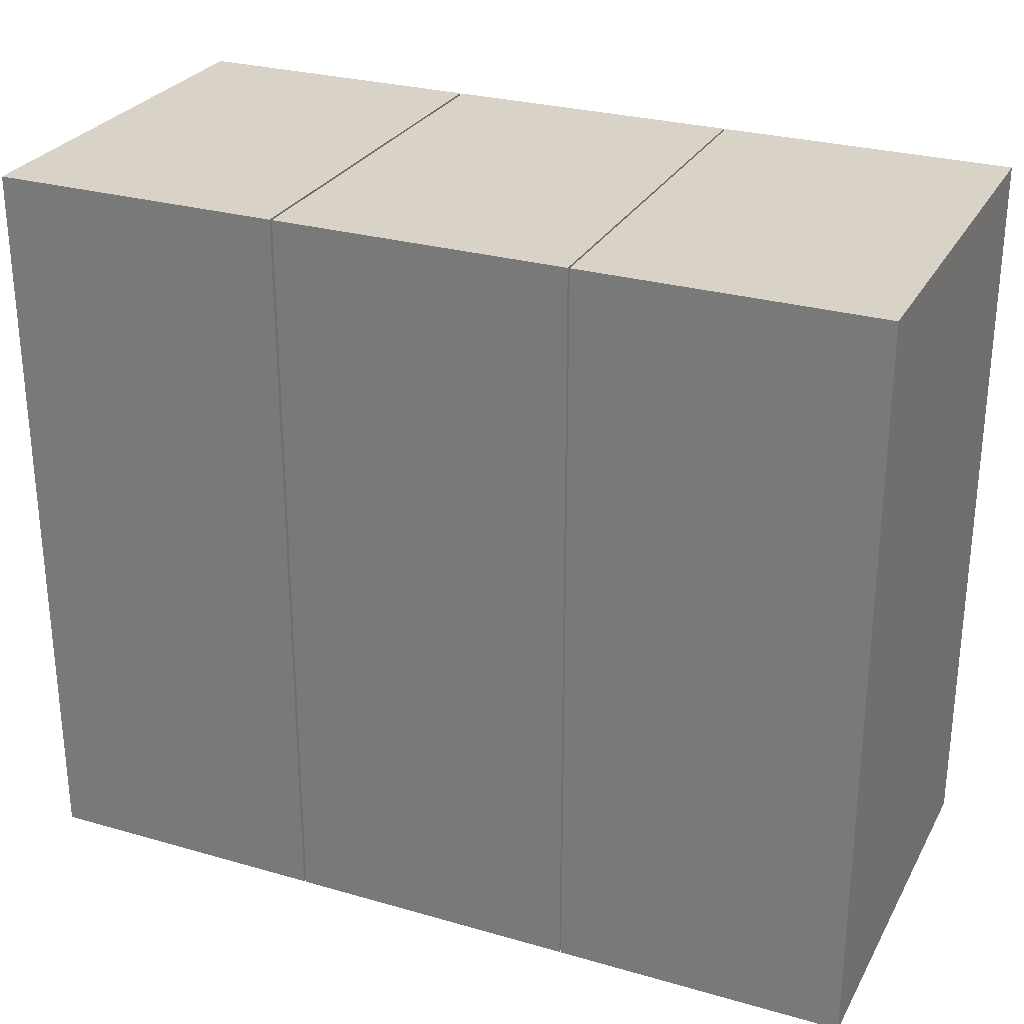
<metadata>
{"format":"obj","ext":"obj","renderer":"f3d","projection":"perspective","resolution":1024,"background":"white","views":[{"elev":27.8,"azim":-156.3,"up":"+Y"}]}
</metadata>
<code>
g default
v -0.5934 0.1441 -0.8673
v 0.5946 0.1441 0.8028
v -0.5934 0.1441 0.8028
v 0.5946 0.1441 -0.8673
v 0.5946 3.18 -0.8673
v -0.5934 3.18 -0.8673
v -0.5934 3.18 0.8028
v -0.4686 2.452 0.8028
v -0.4674 1.723 0.8028
v -0.4644 0.9943 0.8028
v -0.46 0.2509 0.8028
v 0.4843 0.2509 0.8028
v 0.4843 0.8569 0.8028
v 0.4758 3.058 0.8028
v 0.5946 3.18 0.8028
v -0.4686 3.058 0.8028
v -0.1907 2.818 0.8028
v -0.1499 2.653 0.8028
v -0.1136 2.653 0.8028
v 0.1255 2.653 0.8028
v 0.1651 2.653 0.8028
v 0.4758 2.452 0.8028
v 0.1927 2.818 0.8028
v 0.1927 2.935 0.8028
v -0.1907 2.935 0.8028
v -0.1907 2.935 0.8065
v -0.1907 2.818 0.8065
v 0.1927 2.818 0.8065
v 0.1651 2.695 0.8028
v 0.1255 2.695 0.8028
v -0.1136 2.695 0.8028
v -0.1499 2.695 0.8028
v -0.1499 2.695 0.8673
v -0.1499 2.653 0.8673
v -0.1136 2.653 0.8407
v 0.1651 2.653 0.8673
v 0.1255 2.653 0.8407
v 0.1255 2.695 0.8407
v 0.1651 2.695 0.8673
v -0.1136 2.695 0.8407
v 0.1927 2.935 0.8065
v 0.1781 2.921 0.8065
v 0.1781 2.832 0.8065
v -0.1761 2.832 0.8065
v 0.1781 2.832 0.8028
v -0.1761 2.832 0.8028
v -0.1761 2.921 0.8028
v 0.1781 2.921 0.8028
v -0.1761 2.921 0.8065
v 0.477 2.329 0.8028
v -0.4674 2.329 0.8028
v -0.192 2.075 0.8028
v -0.1483 1.931 0.8028
v -0.112 1.931 0.8028
v 0.1271 1.931 0.8028
v 0.1668 1.931 0.8028
v 0.477 1.723 0.8028
v 0.1913 2.075 0.8028
v 0.1913 2.193 0.8028
v -0.192 2.193 0.8028
v -0.1775 2.09 0.8028
v 0.1768 2.09 0.8028
v 0.1768 2.178 0.8028
v -0.1775 2.178 0.8028
v -0.1775 2.178 0.799
v -0.1775 2.09 0.799
v 0.1768 2.09 0.799
v 0.1768 2.178 0.799
v 0.1668 1.973 0.8028
v 0.1271 1.973 0.8028
v -0.112 1.973 0.8028
v -0.1483 1.973 0.8028
v -0.1483 1.973 0.8673
v -0.1483 1.931 0.8673
v -0.112 1.931 0.8407
v 0.1668 1.931 0.8673
v 0.1271 1.931 0.8407
v 0.1271 1.973 0.8407
v 0.1668 1.973 0.8673
v -0.112 1.973 0.8407
v 0.48 1.6 0.8028
v -0.4644 1.6 0.8028
v -0.1721 1.328 0.8028
v -0.1265 1.184 0.8028
v -0.09025 1.184 0.8028
v 0.1489 1.184 0.8028
v 0.1885 1.184 0.8028
v 0.48 0.9943 0.8028
v 0.2112 1.328 0.8028
v 0.2112 1.446 0.8028
v -0.1721 1.446 0.8028
v -0.1576 1.343 0.8028
v 0.1967 1.343 0.8028
v 0.1967 1.431 0.8028
v -0.1576 1.431 0.8028
v -0.1576 1.431 0.799
v -0.1576 1.343 0.799
v 0.1967 1.343 0.799
v 0.1967 1.431 0.799
v 0.1885 1.225 0.8028
v 0.1489 1.225 0.8028
v -0.09025 1.225 0.8028
v -0.1265 1.225 0.8028
v -0.1265 1.225 0.8673
v -0.1265 1.184 0.8673
v -0.09025 1.184 0.8407
v 0.1885 1.184 0.8673
v 0.1489 1.184 0.8407
v 0.1489 1.225 0.8407
v 0.1885 1.225 0.8673
v -0.09025 1.225 0.8407
v -0.46 0.8569 0.8028
v -0.1533 0.6151 0.8028
v -0.1167 0.4308 0.8028
v -0.0804 0.4308 0.8028
v 0.1587 0.4308 0.8028
v 0.1984 0.4308 0.8028
v 0.2301 0.6151 0.8028
v 0.2301 0.7327 0.8028
v -0.1533 0.7327 0.8028
v -0.1387 0.6296 0.8028
v 0.2155 0.6296 0.8028
v 0.2155 0.7182 0.8028
v -0.1387 0.7182 0.8028
v -0.1387 0.7182 0.799
v -0.1387 0.6296 0.799
v 0.2155 0.6296 0.799
v 0.2155 0.7182 0.799
v 0.1984 0.4726 0.8028
v 0.1587 0.4726 0.8028
v -0.0804 0.4726 0.8028
v -0.1167 0.4726 0.8028
v -0.1167 0.4726 0.8673
v -0.1167 0.4308 0.8673
v -0.0804 0.4308 0.8407
v 0.1984 0.4308 0.8673
v 0.1587 0.4308 0.8407
v 0.1587 0.4726 0.8407
v 0.1984 0.4726 0.8673
v -0.0804 0.4726 0.8407
v -0.5934 0.1441 0.8195
v -0.5934 3.18 0.8195
v -0.4686 2.452 0.8195
v -0.4686 3.058 0.8195
v -0.4674 1.723 0.8195
v -0.4674 2.329 0.8195
v -0.4644 0.9943 0.8195
v -0.4644 1.6 0.8195
v -0.46 0.2509 0.8195
v -0.46 0.8569 0.8195
v 0.4843 0.2509 0.8195
v 0.5946 0.1441 0.8195
v 0.4843 0.8569 0.8195
v 0.4758 3.058 0.8195
v 0.5946 3.18 0.8195
v 0.477 2.329 0.8195
v 0.4758 2.452 0.8195
v 0.48 1.6 0.8195
v 0.477 1.723 0.8195
v 0.48 0.9943 0.8195
g documentsRender:cub2
f 2 3 1 4
f 5 4 1 6
f 7 6 1 3
f 142 141 143 144
f 143 141 145 146
f 145 141 147 148
f 147 141 149 150
f 151 149 141 152
f 151 152 153
f 154 153 152 155
f 154 155 142 144
f 7 15 5 6
f 5 15 2 4
f 16 8 17 25
f 17 8 18 32
f 19 18 8
f 19 8 20
f 21 20 8 22
f 23 29 21 22
f 22 14 24 23
f 24 14 16 25
f 26 25 17 27
f 28 27 17 23
f 29 23 17 30
f 20 30 17 31
f 31 17 32
f 33 32 18 34
f 35 34 18 19
f 36 34 35 37
f 21 36 37 20
f 20 37 38 30
f 38 39 29 30
f 33 39 38 40
f 32 33 40 31
f 31 40 35 19
f 20 31 19
f 35 40 38 37
f 36 39 33 34
f 29 39 36 21
f 28 23 24 41
f 26 41 24 25
f 42 41 26 49
f 28 41 42 43
f 27 28 43 44
f 44 43 45 46
f 47 46 45 48
f 42 48 45 43
f 47 48 42 49
f 44 49 26 27
f 47 49 44 46
f 22 50 14
f 146 156 157 143
f 51 9 52 60
f 52 9 53 72
f 54 53 9
f 54 9 55
f 56 55 9 57
f 58 69 56 57
f 57 50 59 58
f 59 50 51 60
f 60 52 61 64
f 62 61 52 58
f 63 62 58 59
f 63 59 60 64
f 65 64 61 66
f 67 66 61 62
f 67 62 63 68
f 65 68 63 64
f 67 68 65 66
f 69 58 52 70
f 55 70 52 71
f 71 52 72
f 73 72 53 74
f 75 74 53 54
f 76 74 75 77
f 56 76 77 55
f 55 77 78 70
f 78 79 69 70
f 73 79 78 80
f 72 73 80 71
f 71 80 75 54
f 55 71 54
f 75 80 78 77
f 76 79 73 74
f 69 79 76 56
f 57 81 50
f 148 158 159 145
f 82 10 83 91
f 83 10 84 103
f 85 84 10
f 85 10 86
f 87 86 10 88
f 89 100 87 88
f 88 81 90 89
f 90 81 82 91
f 91 83 92 95
f 93 92 83 89
f 94 93 89 90
f 94 90 91 95
f 96 95 92 97
f 98 97 92 93
f 98 93 94 99
f 96 99 94 95
f 98 99 96 97
f 100 89 83 101
f 86 101 83 102
f 102 83 103
f 104 103 84 105
f 106 105 84 85
f 107 105 106 108
f 87 107 108 86
f 86 108 109 101
f 109 110 100 101
f 104 110 109 111
f 103 104 111 102
f 102 111 106 85
f 86 102 85
f 106 111 109 108
f 107 110 104 105
f 100 110 107 87
f 88 13 81
f 150 153 160 147
f 112 11 113 120
f 113 11 114 132
f 115 114 11
f 115 11 116
f 117 116 11 12
f 118 129 117 12
f 119 118 12 13
f 119 13 112 120
f 120 113 121 124
f 122 121 113 118
f 123 122 118 119
f 123 119 120 124
f 125 124 121 126
f 127 126 121 122
f 127 122 123 128
f 125 128 123 124
f 127 128 125 126
f 129 118 113 130
f 116 130 113 131
f 131 113 132
f 133 132 114 134
f 135 134 114 115
f 136 134 135 137
f 117 136 137 116
f 116 137 138 130
f 138 139 129 130
f 133 139 138 140
f 132 133 140 131
f 131 140 135 115
f 116 131 115
f 135 140 138 137
f 136 139 133 134
f 129 139 136 117
f 81 13 14 50
f 7 3 141 142
f 8 16 144 143
f 9 51 146 145
f 10 82 148 147
f 11 112 150 149
f 12 11 149 151
f 3 2 152 141
f 13 12 151 153
f 14 13 153 154
f 2 15 155 152
f 15 7 142 155
f 16 14 154 144
f 51 50 156 146
f 50 22 157 156
f 22 8 143 157
f 82 81 158 148
f 81 57 159 158
f 57 9 145 159
f 112 13 153 150
f 13 88 160 153
f 88 10 147 160
g default
v -0.6012 0.1441 -0.8673
v -1.789 0.1441 0.8028
v -0.6012 0.1441 0.8028
v -1.789 0.1441 -0.8673
v -1.789 3.18 -0.8673
v -0.6012 3.18 -0.8673
v -0.6012 3.18 0.8028
v -0.726 2.452 0.8028
v -0.7272 1.723 0.8028
v -0.7302 0.9943 0.8028
v -0.7345 0.2509 0.8028
v -1.679 0.2509 0.8028
v -1.679 0.8569 0.8028
v -1.67 3.058 0.8028
v -1.789 3.18 0.8028
v -0.726 3.058 0.8028
v -1.004 2.818 0.8028
v -1.045 2.653 0.8028
v -1.081 2.653 0.8028
v -1.32 2.653 0.8028
v -1.36 2.653 0.8028
v -1.67 2.452 0.8028
v -1.387 2.818 0.8028
v -1.387 2.935 0.8028
v -1.004 2.935 0.8028
v -1.004 2.935 0.8065
v -1.004 2.818 0.8065
v -1.387 2.818 0.8065
v -1.36 2.695 0.8028
v -1.32 2.695 0.8028
v -1.081 2.695 0.8028
v -1.045 2.695 0.8028
v -1.045 2.695 0.8673
v -1.045 2.653 0.8673
v -1.081 2.653 0.8407
v -1.36 2.653 0.8673
v -1.32 2.653 0.8407
v -1.32 2.695 0.8407
v -1.36 2.695 0.8673
v -1.081 2.695 0.8407
v -1.387 2.935 0.8065
v -1.373 2.921 0.8065
v -1.373 2.832 0.8065
v -1.018 2.832 0.8065
v -1.373 2.832 0.8028
v -1.018 2.832 0.8028
v -1.018 2.921 0.8028
v -1.373 2.921 0.8028
v -1.018 2.921 0.8065
v -1.672 2.329 0.8028
v -0.7272 2.329 0.8028
v -1.003 2.075 0.8028
v -1.046 1.931 0.8028
v -1.083 1.931 0.8028
v -1.322 1.931 0.8028
v -1.361 1.931 0.8028
v -1.672 1.723 0.8028
v -1.386 2.075 0.8028
v -1.386 2.193 0.8028
v -1.003 2.193 0.8028
v -1.017 2.09 0.8028
v -1.371 2.09 0.8028
v -1.371 2.178 0.8028
v -1.017 2.178 0.8028
v -1.017 2.178 0.799
v -1.017 2.09 0.799
v -1.371 2.09 0.799
v -1.371 2.178 0.799
v -1.361 1.973 0.8028
v -1.322 1.973 0.8028
v -1.083 1.973 0.8028
v -1.046 1.973 0.8028
v -1.046 1.973 0.8673
v -1.046 1.931 0.8673
v -1.083 1.931 0.8407
v -1.361 1.931 0.8673
v -1.322 1.931 0.8407
v -1.322 1.973 0.8407
v -1.361 1.973 0.8673
v -1.083 1.973 0.8407
v -1.675 1.6 0.8028
v -0.7302 1.6 0.8028
v -1.022 1.328 0.8028
v -1.068 1.184 0.8028
v -1.104 1.184 0.8028
v -1.343 1.184 0.8028
v -1.383 1.184 0.8028
v -1.675 0.9943 0.8028
v -1.406 1.328 0.8028
v -1.406 1.446 0.8028
v -1.022 1.446 0.8028
v -1.037 1.343 0.8028
v -1.391 1.343 0.8028
v -1.391 1.431 0.8028
v -1.037 1.431 0.8028
v -1.037 1.431 0.799
v -1.037 1.343 0.799
v -1.391 1.343 0.799
v -1.391 1.431 0.799
v -1.383 1.225 0.8028
v -1.343 1.225 0.8028
v -1.104 1.225 0.8028
v -1.068 1.225 0.8028
v -1.068 1.225 0.8673
v -1.068 1.184 0.8673
v -1.104 1.184 0.8407
v -1.383 1.184 0.8673
v -1.343 1.184 0.8407
v -1.343 1.225 0.8407
v -1.383 1.225 0.8673
v -1.104 1.225 0.8407
v -0.7345 0.8569 0.8028
v -1.041 0.6151 0.8028
v -1.078 0.4308 0.8028
v -1.114 0.4308 0.8028
v -1.353 0.4308 0.8028
v -1.393 0.4308 0.8028
v -1.425 0.6151 0.8028
v -1.425 0.7327 0.8028
v -1.041 0.7327 0.8028
v -1.056 0.6296 0.8028
v -1.41 0.6296 0.8028
v -1.41 0.7182 0.8028
v -1.056 0.7182 0.8028
v -1.056 0.7182 0.799
v -1.056 0.6296 0.799
v -1.41 0.6296 0.799
v -1.41 0.7182 0.799
v -1.393 0.4726 0.8028
v -1.353 0.4726 0.8028
v -1.114 0.4726 0.8028
v -1.078 0.4726 0.8028
v -1.078 0.4726 0.8673
v -1.078 0.4308 0.8673
v -1.114 0.4308 0.8407
v -1.393 0.4308 0.8673
v -1.353 0.4308 0.8407
v -1.353 0.4726 0.8407
v -1.393 0.4726 0.8673
v -1.114 0.4726 0.8407
v -0.6012 0.1441 0.8195
v -0.6012 3.18 0.8195
v -0.726 2.452 0.8195
v -0.726 3.058 0.8195
v -0.7272 1.723 0.8195
v -0.7272 2.329 0.8195
v -0.7302 0.9943 0.8195
v -0.7302 1.6 0.8195
v -0.7345 0.2509 0.8195
v -0.7345 0.8569 0.8195
v -1.679 0.2509 0.8195
v -1.789 0.1441 0.8195
v -1.679 0.8569 0.8195
v -1.67 3.058 0.8195
v -1.789 3.18 0.8195
v -1.672 2.329 0.8195
v -1.67 2.452 0.8195
v -1.675 1.6 0.8195
v -1.672 1.723 0.8195
v -1.675 0.9943 0.8195
g cub2
f 162 164 161 163
f 165 166 161 164
f 167 163 161 166
f 302 304 303 301
f 303 306 305 301
f 305 308 307 301
f 307 310 309 301
f 311 312 301 309
f 311 313 312
f 314 315 312 313
f 314 304 302 315
f 167 166 165 175
f 165 164 162 175
f 176 185 177 168
f 177 192 178 168
f 179 168 178
f 179 180 168
f 181 182 168 180
f 183 182 181 189
f 182 183 184 174
f 184 185 176 174
f 186 187 177 185
f 188 183 177 187
f 189 190 177 183
f 180 191 177 190
f 191 192 177
f 193 194 178 192
f 195 179 178 194
f 196 197 195 194
f 181 180 197 196
f 180 190 198 197
f 198 190 189 199
f 193 200 198 199
f 192 191 200 193
f 191 179 195 200
f 180 179 191
f 195 197 198 200
f 196 194 193 199
f 189 181 196 199
f 188 201 184 183
f 186 185 184 201
f 202 209 186 201
f 188 203 202 201
f 187 204 203 188
f 204 206 205 203
f 207 208 205 206
f 202 203 205 208
f 207 209 202 208
f 204 187 186 209
f 207 206 204 209
f 182 174 210
f 306 303 317 316
f 211 220 212 169
f 212 232 213 169
f 214 169 213
f 214 215 169
f 216 217 169 215
f 218 217 216 229
f 217 218 219 210
f 219 220 211 210
f 220 224 221 212
f 222 218 212 221
f 223 219 218 222
f 223 224 220 219
f 225 226 221 224
f 227 222 221 226
f 227 228 223 222
f 225 224 223 228
f 227 226 225 228
f 229 230 212 218
f 215 231 212 230
f 231 232 212
f 233 234 213 232
f 235 214 213 234
f 236 237 235 234
f 216 215 237 236
f 215 230 238 237
f 238 230 229 239
f 233 240 238 239
f 232 231 240 233
f 231 214 235 240
f 215 214 231
f 235 237 238 240
f 236 234 233 239
f 229 216 236 239
f 217 210 241
f 308 305 319 318
f 242 251 243 170
f 243 263 244 170
f 245 170 244
f 245 246 170
f 247 248 170 246
f 249 248 247 260
f 248 249 250 241
f 250 251 242 241
f 251 255 252 243
f 253 249 243 252
f 254 250 249 253
f 254 255 251 250
f 256 257 252 255
f 258 253 252 257
f 258 259 254 253
f 256 255 254 259
f 258 257 256 259
f 260 261 243 249
f 246 262 243 261
f 262 263 243
f 264 265 244 263
f 266 245 244 265
f 267 268 266 265
f 247 246 268 267
f 246 261 269 268
f 269 261 260 270
f 264 271 269 270
f 263 262 271 264
f 262 245 266 271
f 246 245 262
f 266 268 269 271
f 267 265 264 270
f 260 247 267 270
f 248 241 173
f 310 307 320 313
f 272 280 273 171
f 273 292 274 171
f 275 171 274
f 275 276 171
f 277 172 171 276
f 278 172 277 289
f 279 173 172 278
f 279 280 272 173
f 280 284 281 273
f 282 278 273 281
f 283 279 278 282
f 283 284 280 279
f 285 286 281 284
f 287 282 281 286
f 287 288 283 282
f 285 284 283 288
f 287 286 285 288
f 289 290 273 278
f 276 291 273 290
f 291 292 273
f 293 294 274 292
f 295 275 274 294
f 296 297 295 294
f 277 276 297 296
f 276 290 298 297
f 298 290 289 299
f 293 300 298 299
f 292 291 300 293
f 291 275 295 300
f 276 275 291
f 295 297 298 300
f 296 294 293 299
f 289 277 296 299
f 241 210 174 173
f 167 302 301 163
f 168 303 304 176
f 169 305 306 211
f 170 307 308 242
f 171 309 310 272
f 172 311 309 171
f 163 301 312 162
f 173 313 311 172
f 174 314 313 173
f 162 312 315 175
f 175 315 302 167
f 176 304 314 174
f 211 306 316 210
f 210 316 317 182
f 182 317 303 168
f 242 308 318 241
f 241 318 319 217
f 217 319 305 169
f 272 310 313 173
f 173 313 320 248
f 248 320 307 170
g default
v 1.793 0.1441 -0.8673
v 0.6054 0.1441 0.8028
v 1.793 0.1441 0.8028
v 0.6054 0.1441 -0.8673
v 0.6054 3.18 -0.8673
v 1.793 3.18 -0.8673
v 1.793 3.18 0.8028
v 1.669 2.452 0.8028
v 1.667 1.723 0.8028
v 1.664 0.9943 0.8028
v 1.66 0.2509 0.8028
v 0.7157 0.2509 0.8028
v 0.7157 0.8569 0.8028
v 0.7243 3.058 0.8028
v 0.6054 3.18 0.8028
v 1.669 3.058 0.8028
v 1.391 2.818 0.8028
v 1.35 2.653 0.8028
v 1.314 2.653 0.8028
v 1.075 2.653 0.8028
v 1.035 2.653 0.8028
v 0.7243 2.452 0.8028
v 1.007 2.818 0.8028
v 1.007 2.935 0.8028
v 1.391 2.935 0.8028
v 1.391 2.935 0.8065
v 1.391 2.818 0.8065
v 1.007 2.818 0.8065
v 1.035 2.695 0.8028
v 1.075 2.695 0.8028
v 1.314 2.695 0.8028
v 1.35 2.695 0.8028
v 1.35 2.695 0.8673
v 1.35 2.653 0.8673
v 1.314 2.653 0.8407
v 1.035 2.653 0.8673
v 1.075 2.653 0.8407
v 1.075 2.695 0.8407
v 1.035 2.695 0.8673
v 1.314 2.695 0.8407
v 1.007 2.935 0.8065
v 1.022 2.921 0.8065
v 1.022 2.832 0.8065
v 1.376 2.832 0.8065
v 1.022 2.832 0.8028
v 1.376 2.832 0.8028
v 1.376 2.921 0.8028
v 1.022 2.921 0.8028
v 1.376 2.921 0.8065
v 0.7231 2.329 0.8028
v 1.667 2.329 0.8028
v 1.392 2.075 0.8028
v 1.348 1.931 0.8028
v 1.312 1.931 0.8028
v 1.073 1.931 0.8028
v 1.033 1.931 0.8028
v 0.7231 1.723 0.8028
v 1.009 2.075 0.8028
v 1.009 2.193 0.8028
v 1.392 2.193 0.8028
v 1.377 2.09 0.8028
v 1.023 2.09 0.8028
v 1.023 2.178 0.8028
v 1.377 2.178 0.8028
v 1.377 2.178 0.799
v 1.377 2.09 0.799
v 1.023 2.09 0.799
v 1.023 2.178 0.799
v 1.033 1.973 0.8028
v 1.073 1.973 0.8028
v 1.312 1.973 0.8028
v 1.348 1.973 0.8028
v 1.348 1.973 0.8673
v 1.348 1.931 0.8673
v 1.312 1.931 0.8407
v 1.033 1.931 0.8673
v 1.073 1.931 0.8407
v 1.073 1.973 0.8407
v 1.033 1.973 0.8673
v 1.312 1.973 0.8407
v 0.7201 1.6 0.8028
v 1.664 1.6 0.8028
v 1.372 1.328 0.8028
v 1.327 1.184 0.8028
v 1.29 1.184 0.8028
v 1.051 1.184 0.8028
v 1.012 1.184 0.8028
v 0.7201 0.9943 0.8028
v 0.9888 1.328 0.8028
v 0.9888 1.446 0.8028
v 1.372 1.446 0.8028
v 1.358 1.343 0.8028
v 1.003 1.343 0.8028
v 1.003 1.431 0.8028
v 1.358 1.431 0.8028
v 1.358 1.431 0.799
v 1.358 1.343 0.799
v 1.003 1.343 0.799
v 1.003 1.431 0.799
v 1.012 1.225 0.8028
v 1.051 1.225 0.8028
v 1.29 1.225 0.8028
v 1.327 1.225 0.8028
v 1.327 1.225 0.8673
v 1.327 1.184 0.8673
v 1.29 1.184 0.8407
v 1.012 1.184 0.8673
v 1.051 1.184 0.8407
v 1.051 1.225 0.8407
v 1.012 1.225 0.8673
v 1.29 1.225 0.8407
v 1.66 0.8569 0.8028
v 1.353 0.6151 0.8028
v 1.317 0.4308 0.8028
v 1.28 0.4308 0.8028
v 1.041 0.4308 0.8028
v 1.002 0.4308 0.8028
v 0.9699 0.6151 0.8028
v 0.9699 0.7327 0.8028
v 1.353 0.7327 0.8028
v 1.339 0.6296 0.8028
v 0.9845 0.6296 0.8028
v 0.9845 0.7182 0.8028
v 1.339 0.7182 0.8028
v 1.339 0.7182 0.799
v 1.339 0.6296 0.799
v 0.9845 0.6296 0.799
v 0.9845 0.7182 0.799
v 1.002 0.4726 0.8028
v 1.041 0.4726 0.8028
v 1.28 0.4726 0.8028
v 1.317 0.4726 0.8028
v 1.317 0.4726 0.8673
v 1.317 0.4308 0.8673
v 1.28 0.4308 0.8407
v 1.002 0.4308 0.8673
v 1.041 0.4308 0.8407
v 1.041 0.4726 0.8407
v 1.002 0.4726 0.8673
v 1.28 0.4726 0.8407
v 1.793 0.1441 0.8195
v 1.793 3.18 0.8195
v 1.669 2.452 0.8195
v 1.669 3.058 0.8195
v 1.667 1.723 0.8195
v 1.667 2.329 0.8195
v 1.664 0.9943 0.8195
v 1.664 1.6 0.8195
v 1.66 0.2509 0.8195
v 1.66 0.8569 0.8195
v 0.7157 0.2509 0.8195
v 0.6054 0.1441 0.8195
v 0.7157 0.8569 0.8195
v 0.7243 3.058 0.8195
v 0.6054 3.18 0.8195
v 0.7231 2.329 0.8195
v 0.7243 2.452 0.8195
v 0.7201 1.6 0.8195
v 0.7231 1.723 0.8195
v 0.7201 0.9943 0.8195
g cub3
f 322 324 321 323
f 325 326 321 324
f 327 323 321 326
f 462 464 463 461
f 463 466 465 461
f 465 468 467 461
f 467 470 469 461
f 471 472 461 469
f 471 473 472
f 474 475 472 473
f 474 464 462 475
f 327 326 325 335
f 325 324 322 335
f 336 345 337 328
f 337 352 338 328
f 339 328 338
f 339 340 328
f 341 342 328 340
f 343 342 341 349
f 342 343 344 334
f 344 345 336 334
f 346 347 337 345
f 348 343 337 347
f 349 350 337 343
f 340 351 337 350
f 351 352 337
f 353 354 338 352
f 355 339 338 354
f 356 357 355 354
f 341 340 357 356
f 340 350 358 357
f 358 350 349 359
f 353 360 358 359
f 352 351 360 353
f 351 339 355 360
f 340 339 351
f 355 357 358 360
f 356 354 353 359
f 349 341 356 359
f 348 361 344 343
f 346 345 344 361
f 362 369 346 361
f 348 363 362 361
f 347 364 363 348
f 364 366 365 363
f 367 368 365 366
f 362 363 365 368
f 367 369 362 368
f 364 347 346 369
f 367 366 364 369
f 342 334 370
f 466 463 477 476
f 371 380 372 329
f 372 392 373 329
f 374 329 373
f 374 375 329
f 376 377 329 375
f 378 377 376 389
f 377 378 379 370
f 379 380 371 370
f 380 384 381 372
f 382 378 372 381
f 383 379 378 382
f 383 384 380 379
f 385 386 381 384
f 387 382 381 386
f 387 388 383 382
f 385 384 383 388
f 387 386 385 388
f 389 390 372 378
f 375 391 372 390
f 391 392 372
f 393 394 373 392
f 395 374 373 394
f 396 397 395 394
f 376 375 397 396
f 375 390 398 397
f 398 390 389 399
f 393 400 398 399
f 392 391 400 393
f 391 374 395 400
f 375 374 391
f 395 397 398 400
f 396 394 393 399
f 389 376 396 399
f 377 370 401
f 468 465 479 478
f 402 411 403 330
f 403 423 404 330
f 405 330 404
f 405 406 330
f 407 408 330 406
f 409 408 407 420
f 408 409 410 401
f 410 411 402 401
f 411 415 412 403
f 413 409 403 412
f 414 410 409 413
f 414 415 411 410
f 416 417 412 415
f 418 413 412 417
f 418 419 414 413
f 416 415 414 419
f 418 417 416 419
f 420 421 403 409
f 406 422 403 421
f 422 423 403
f 424 425 404 423
f 426 405 404 425
f 427 428 426 425
f 407 406 428 427
f 406 421 429 428
f 429 421 420 430
f 424 431 429 430
f 423 422 431 424
f 422 405 426 431
f 406 405 422
f 426 428 429 431
f 427 425 424 430
f 420 407 427 430
f 408 401 333
f 470 467 480 473
f 432 440 433 331
f 433 452 434 331
f 435 331 434
f 435 436 331
f 437 332 331 436
f 438 332 437 449
f 439 333 332 438
f 439 440 432 333
f 440 444 441 433
f 442 438 433 441
f 443 439 438 442
f 443 444 440 439
f 445 446 441 444
f 447 442 441 446
f 447 448 443 442
f 445 444 443 448
f 447 446 445 448
f 449 450 433 438
f 436 451 433 450
f 451 452 433
f 453 454 434 452
f 455 435 434 454
f 456 457 455 454
f 437 436 457 456
f 436 450 458 457
f 458 450 449 459
f 453 460 458 459
f 452 451 460 453
f 451 435 455 460
f 436 435 451
f 455 457 458 460
f 456 454 453 459
f 449 437 456 459
f 401 370 334 333
f 327 462 461 323
f 328 463 464 336
f 329 465 466 371
f 330 467 468 402
f 331 469 470 432
f 332 471 469 331
f 323 461 472 322
f 333 473 471 332
f 334 474 473 333
f 322 472 475 335
f 335 475 462 327
f 336 464 474 334
f 371 466 476 370
f 370 476 477 342
f 342 477 463 328
f 402 468 478 401
f 401 478 479 377
f 377 479 465 329
f 432 470 473 333
f 333 473 480 408
f 408 480 467 330

</code>
